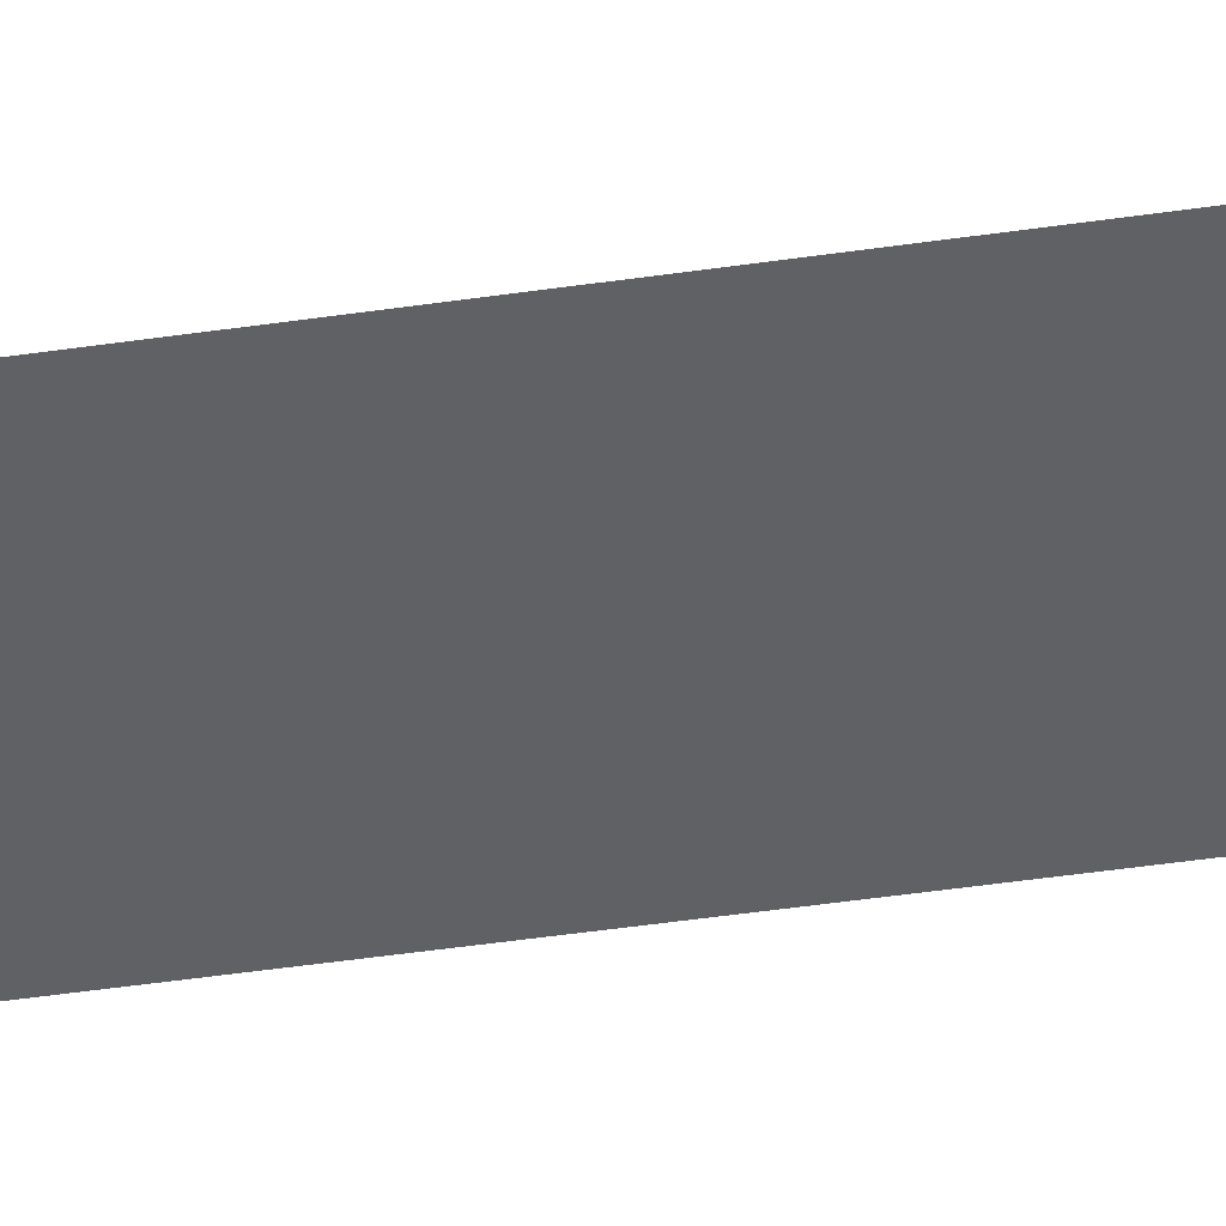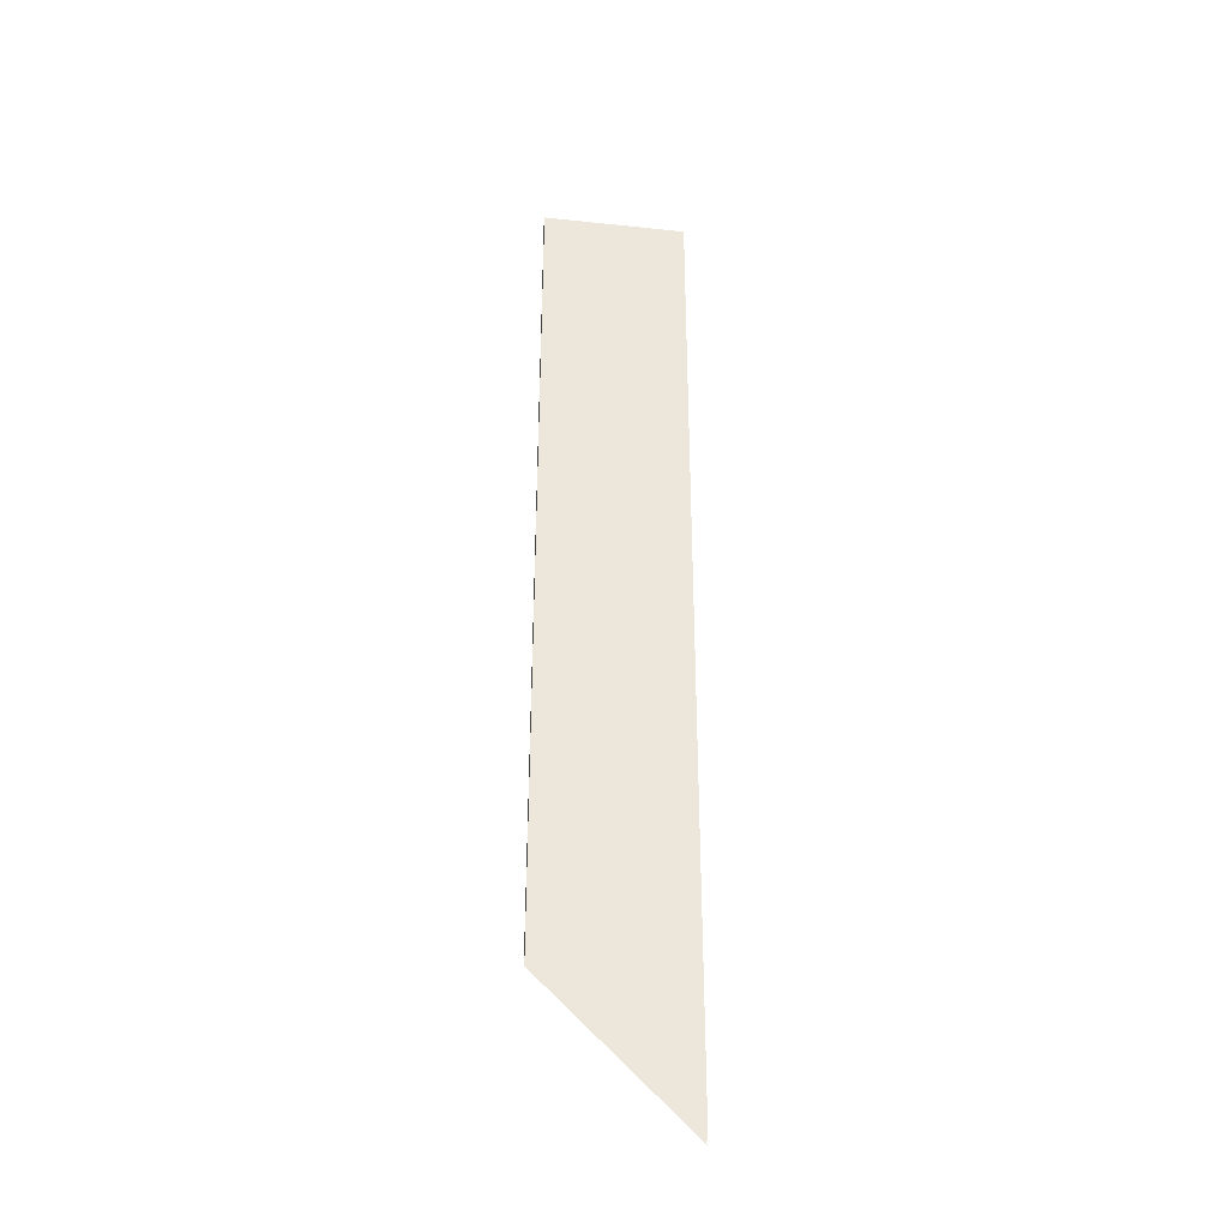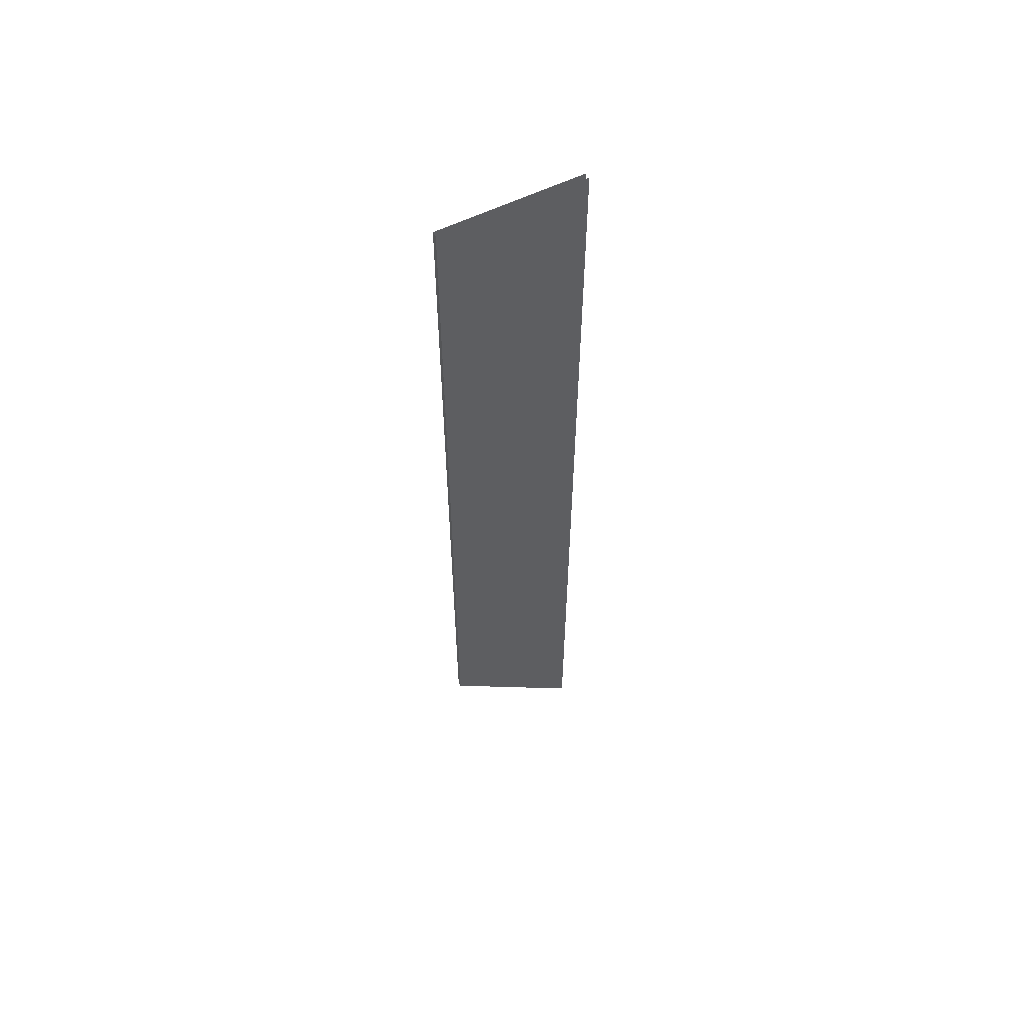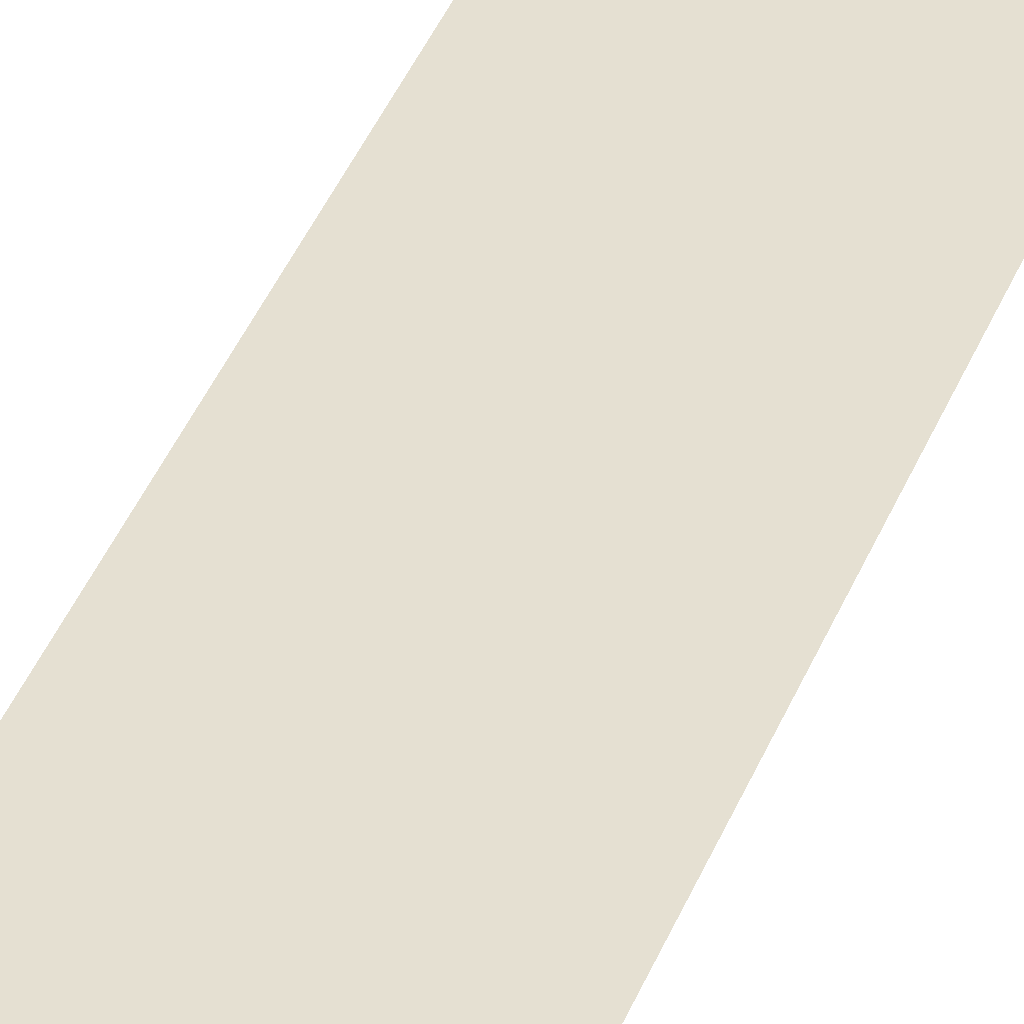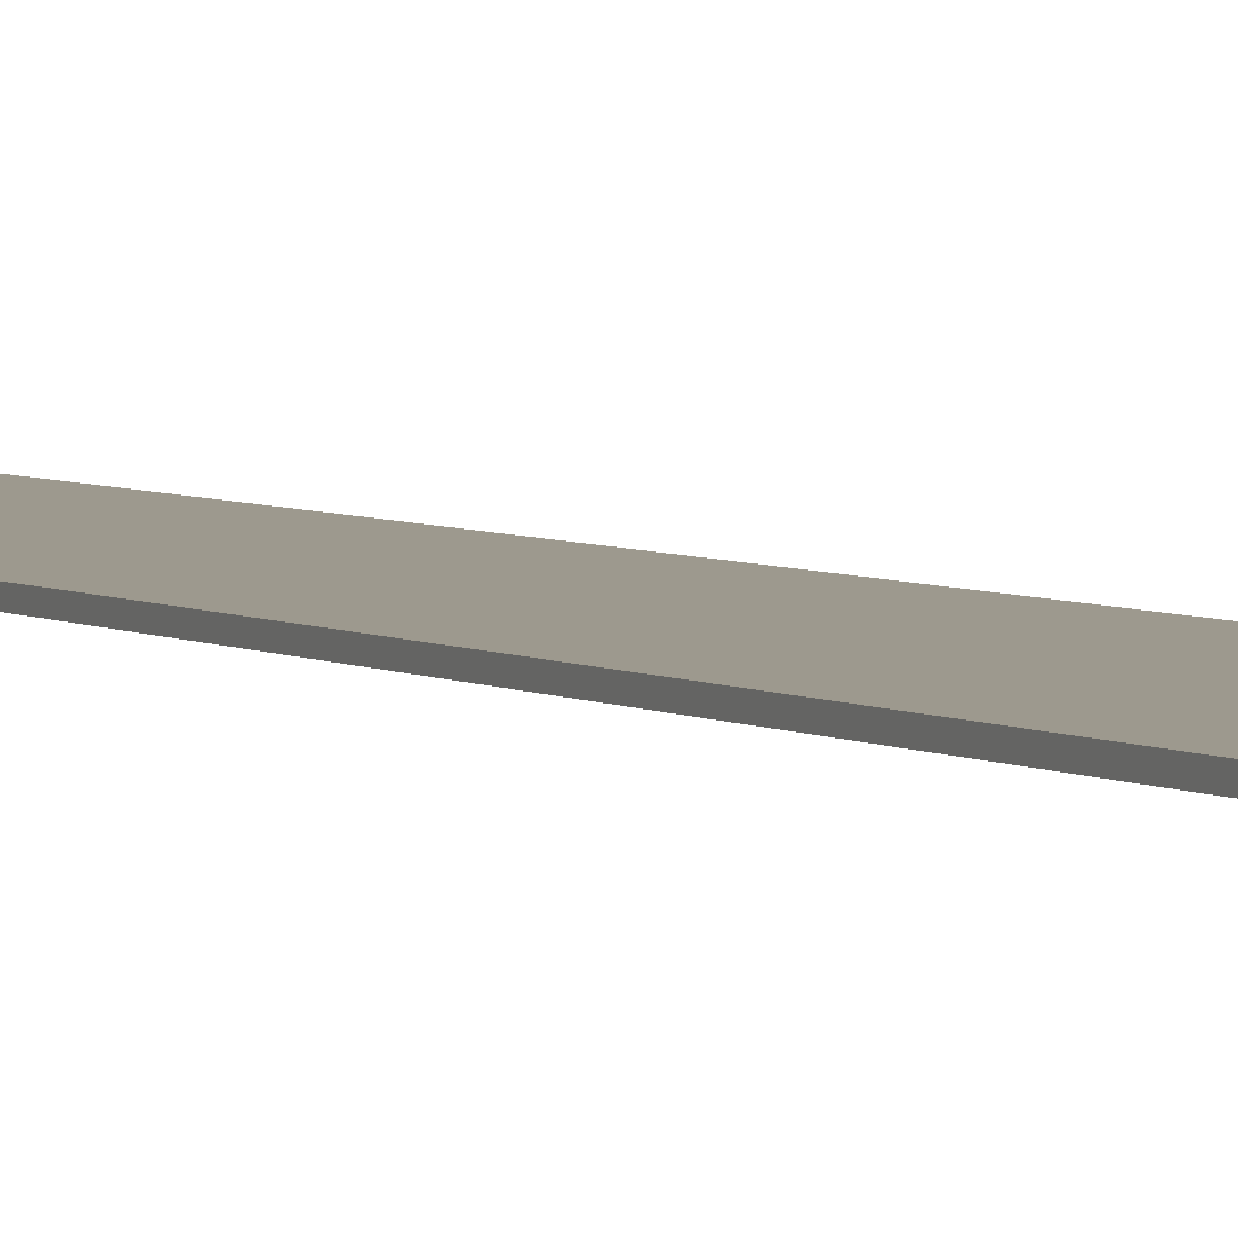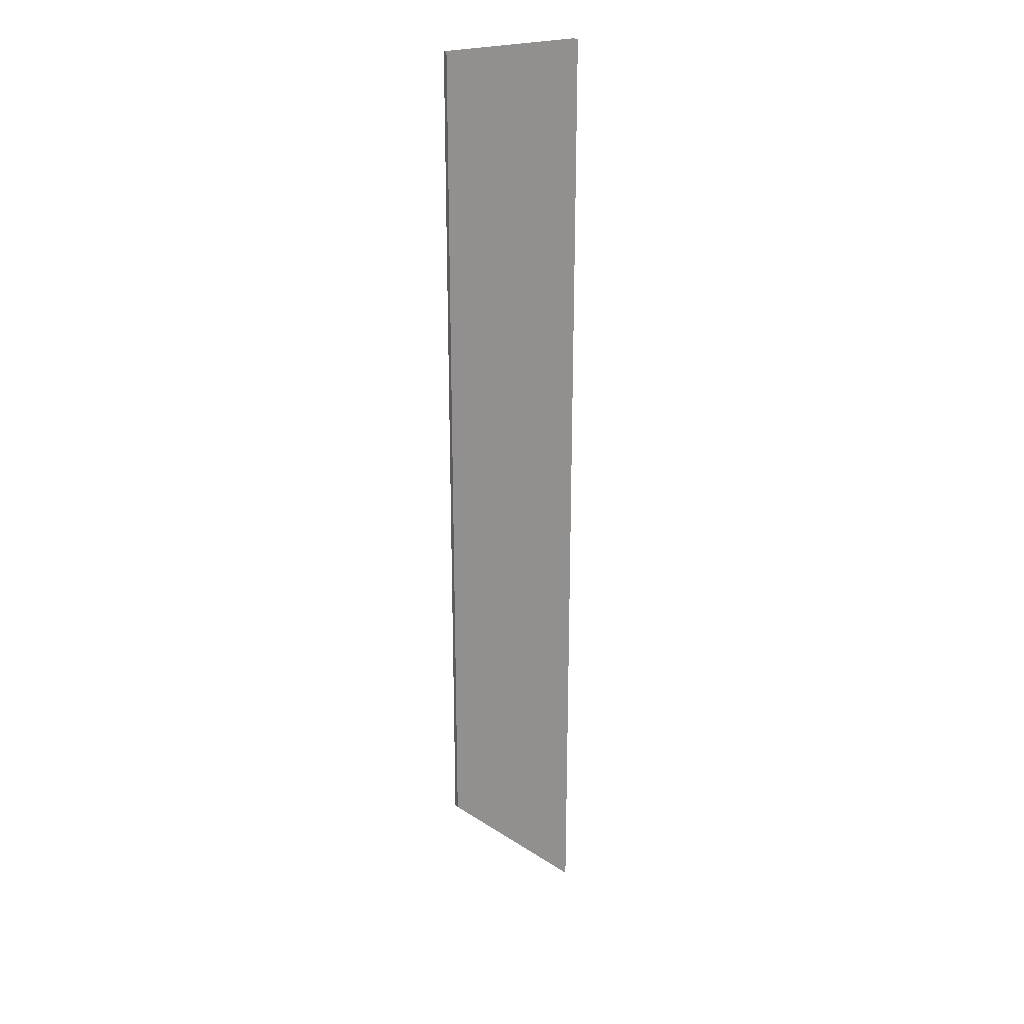
<metadata>
{"format":"obj","ext":"obj","renderer":"f3d","projection":"perspective","resolution":1024,"background":"white","views":[{"elev":-47.1,"azim":-80.6,"up":"+Z"},{"elev":-35.9,"azim":172.1,"up":"+Y"},{"elev":58.4,"azim":153.2,"up":"+Y"},{"elev":37.9,"azim":-160.5,"up":"+Z"},{"elev":3.4,"azim":156.1,"up":"+Z"},{"elev":24.5,"azim":150.7,"up":"+Y"}]}
</metadata>
<code>
v -0.1064 -0.6177 -0.002841
v 0.07472 -0.4401 -0.002869
v 0.07472 0.6177 -0.002869
v -0.1064 0.6177 -0.002841
v -0.1064 -0.6177 0.003935
v -0.1064 0.6177 0.003935
v 0.07475 0.6177 0.003967
v 0.07475 -0.4401 0.003967
v 0.07472 -0.4401 -0.002869
v 0.07475 -0.4401 0.003967
v 0.07475 0.6177 0.003967
v 0.07472 0.6177 -0.002869
g flag_pole_red_(2)_373_13
f 1 3 2
f 1 4 3
f 5 7 6
f 5 8 7
f 9 11 10
f 9 12 11

</code>
